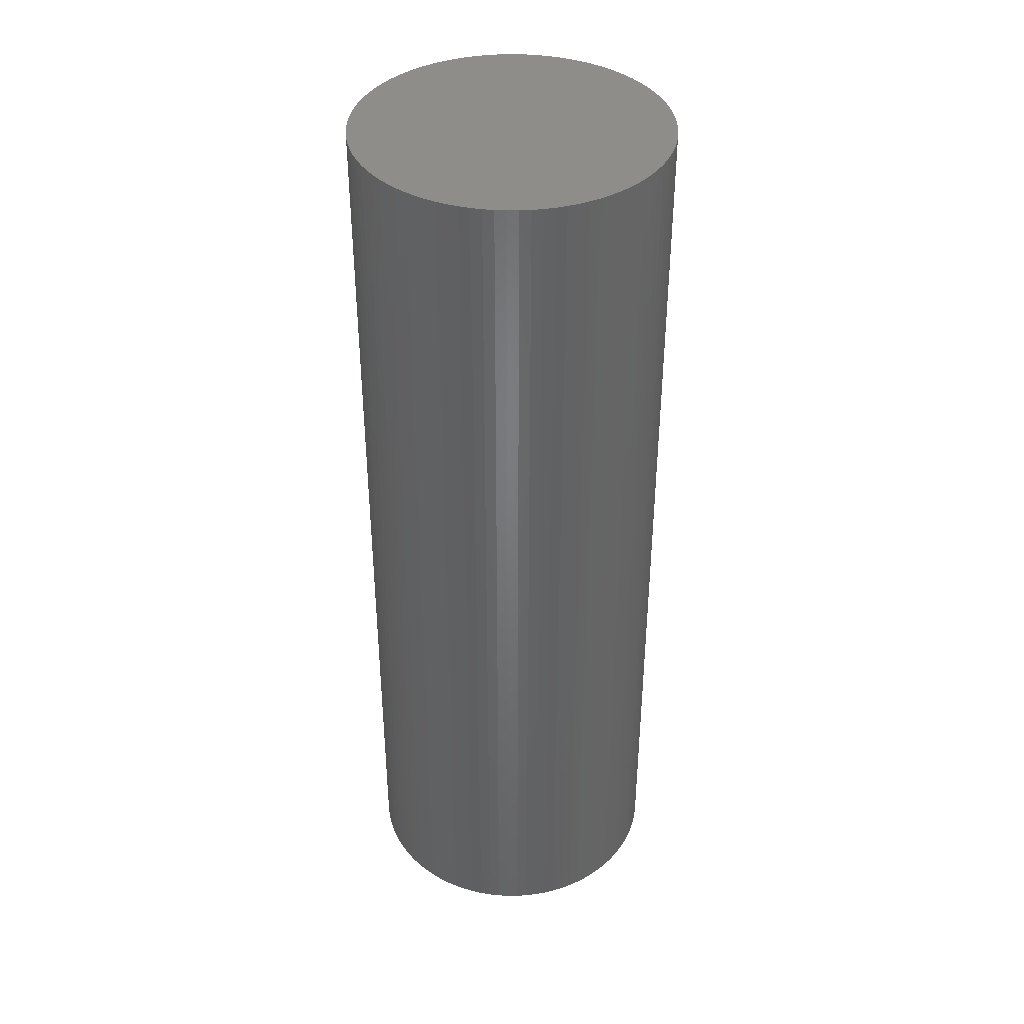
<metadata>
{"format":"stl","ext":"stl","renderer":"f3d","projection":"perspective","resolution":1024,"background":"white","views":[{"elev":39.3,"azim":-60.3,"up":"+Y"}]}
</metadata>
<code>
# stl→obj: 450 verts, 896 faces
v -0.07308 -45 -2.793
v -0.07308 0 -2.793
v 0 -45 -0.7
v -0.292 0 -4.875
v -0.292 -45 -4.875
v -0.6556 0 -6.937
v -0.6556 45 -6.937
v -1.162 45 -8.969
v -1.162 90 -8.969
v -1.809 90 -10.96
v -1.809 135 -10.96
v -2.594 135 -12.9
v -1.162 135 -8.969
v -0.6556 90 -6.937
v -0.292 45 -4.875
v -0.6556 -45 -6.937
v -1.162 0 -8.969
v -1.809 45 -10.96
v -2.594 90 -12.9
v -3.512 135 -14.78
v -1.162 -45 -8.969
v -1.809 0 -10.96
v -2.594 45 -12.9
v -3.512 90 -14.78
v -4.559 135 -16.6
v -1.809 -45 -10.96
v -2.594 0 -12.9
v -3.512 45 -14.78
v -4.559 90 -16.6
v -5.729 135 -18.33
v -2.594 -45 -12.9
v -3.512 0 -14.78
v -4.559 45 -16.6
v -5.729 90 -18.33
v -7.019 135 -19.98
v -3.512 -45 -14.78
v -4.559 0 -16.6
v -5.729 45 -18.33
v -7.019 90 -19.98
v -8.42 135 -21.54
v -4.559 -45 -16.6
v -5.729 7.105e-15 -18.33
v -7.019 45 -19.98
v -8.42 90 -21.54
v -9.926 135 -22.99
v -5.729 -45 -18.33
v -7.019 7.105e-15 -19.98
v -8.42 45 -21.54
v -9.926 90 -22.99
v -11.53 135 -24.34
v -7.019 -45 -19.98
v -8.42 7.105e-15 -21.54
v -9.926 45 -22.99
v -11.53 90 -24.34
v -13.22 135 -25.57
v -8.42 -45 -21.54
v -9.926 7.105e-15 -22.99
v -11.53 45 -24.34
v -13.22 90 -25.57
v -15 135 -26.68
v -9.926 -45 -22.99
v -11.53 7.105e-15 -24.34
v -13.22 45 -25.57
v -15 90 -26.68
v -16.85 135 -27.66
v -11.53 -45 -24.34
v -13.22 7.105e-15 -25.57
v -15 45 -26.68
v -16.85 90 -27.66
v -18.76 135 -28.52
v -13.22 -45 -25.57
v -15 7.105e-15 -26.68
v -16.85 45 -27.66
v -18.76 90 -28.52
v -20.73 135 -29.23
v -15 -45 -26.68
v -16.85 7.105e-15 -27.66
v -18.76 45 -28.52
v -20.73 90 -29.23
v -22.74 135 -29.81
v -16.85 -45 -27.66
v -18.76 7.105e-15 -28.52
v -20.73 45 -29.23
v -22.74 90 -29.81
v -24.79 135 -30.24
v -18.76 -45 -28.52
v -20.73 7.105e-15 -29.23
v -22.74 45 -29.81
v -24.79 90 -30.24
v -26.86 135 -30.54
v -20.73 -45 -29.23
v -22.74 7.105e-15 -29.81
v -24.79 45 -30.24
v -26.86 90 -30.54
v -28.95 135 -30.68
v -22.74 -45 -29.81
v -24.79 7.105e-15 -30.24
v -26.86 45 -30.54
v -28.95 90 -30.68
v -31.05 135 -30.68
v -24.79 -45 -30.24
v -26.86 7.105e-15 -30.54
v -28.95 45 -30.68
v -31.05 90 -30.68
v -33.14 135 -30.54
v -26.86 -45 -30.54
v -28.95 7.105e-15 -30.68
v -31.05 45 -30.68
v -33.14 90 -30.54
v -35.21 135 -30.24
v -28.95 -45 -30.68
v -31.05 7.105e-15 -30.68
v -33.14 45 -30.54
v -35.21 90 -30.24
v -37.26 135 -29.81
v -31.05 -45 -30.68
v -33.14 7.105e-15 -30.54
v -35.21 45 -30.24
v -37.26 90 -29.81
v -39.27 135 -29.23
v -33.14 -45 -30.54
v -35.21 7.105e-15 -30.24
v -37.26 45 -29.81
v -39.27 90 -29.23
v -41.24 135 -28.52
v -35.21 -45 -30.24
v -37.26 7.105e-15 -29.81
v -39.27 45 -29.23
v -41.24 90 -28.52
v -43.15 135 -27.66
v -37.26 -45 -29.81
v -39.27 7.105e-15 -29.23
v -41.24 45 -28.52
v -43.15 90 -27.66
v -45 135 -26.68
v -39.27 -45 -29.23
v -41.24 7.105e-15 -28.52
v -43.15 45 -27.66
v -45 90 -26.68
v -46.78 135 -25.57
v -41.24 -45 -28.52
v -43.15 7.105e-15 -27.66
v -45 45 -26.68
v -46.78 90 -25.57
v -48.47 135 -24.34
v -43.15 -45 -27.66
v -45 7.105e-15 -26.68
v -46.78 45 -25.57
v -48.47 90 -24.34
v -50.07 135 -22.99
v -45 -45 -26.68
v -46.78 7.105e-15 -25.57
v -48.47 45 -24.34
v -50.07 90 -22.99
v -51.58 135 -21.54
v -46.78 -45 -25.57
v -48.47 7.105e-15 -24.34
v -50.07 45 -22.99
v -51.58 90 -21.54
v -52.98 135 -19.98
v -48.47 -45 -24.34
v -50.07 7.105e-15 -22.99
v -51.58 45 -21.54
v -52.98 90 -19.98
v -54.27 135 -18.33
v -50.07 -45 -22.99
v -51.58 7.105e-15 -21.54
v -52.98 45 -19.98
v -54.27 90 -18.33
v -55.44 135 -16.6
v -51.58 -45 -21.54
v -52.98 7.105e-15 -19.98
v -54.27 45 -18.33
v -55.44 90 -16.6
v -56.49 135 -14.78
v -52.98 -45 -19.98
v -54.27 7.105e-15 -18.33
v -55.44 45 -16.6
v -56.49 90 -14.78
v -57.41 135 -12.9
v -54.27 -45 -18.33
v -55.44 0 -16.6
v -56.49 45 -14.78
v -57.41 90 -12.9
v -58.19 135 -10.96
v -55.44 -45 -16.6
v -56.49 0 -14.78
v -57.41 45 -12.9
v -58.19 90 -10.96
v -58.84 135 -8.969
v -56.49 -45 -14.78
v -57.41 0 -12.9
v -58.19 45 -10.96
v -58.84 90 -8.969
v -59.34 135 -6.937
v -57.41 -45 -12.9
v -58.19 0 -10.96
v -58.84 45 -8.969
v -59.34 90 -6.937
v -59.71 135 -4.875
v -58.19 -45 -10.96
v -58.84 0 -8.969
v -59.34 45 -6.937
v -59.71 90 -4.875
v -59.93 135 -2.793
v -58.84 -45 -8.969
v -59.34 0 -6.937
v -59.71 45 -4.875
v -59.93 90 -2.793
v -60 135 -0.7
v -59.34 -45 -6.937
v -59.71 0 -4.875
v -59.93 45 -2.793
v -60 90 -0.7
v -59.93 135 1.393
v -59.71 -45 -4.875
v -59.93 0 -2.793
v -60 45 -0.7
v -59.93 90 1.393
v -59.71 135 3.475
v -59.93 -45 -2.793
v -60 0 -0.7
v -59.93 45 1.393
v -59.71 90 3.475
v -59.34 135 5.537
v -60 -45 -0.7
v -59.93 0 1.393
v -59.71 45 3.475
v -59.34 90 5.537
v -58.84 135 7.569
v -59.93 -45 1.393
v -59.71 0 3.475
v -59.34 45 5.537
v -58.84 90 7.569
v -58.19 135 9.561
v -59.71 -45 3.475
v -59.34 0 5.537
v -58.84 45 7.569
v -58.19 90 9.561
v -57.41 135 11.5
v -59.34 -45 5.537
v -58.84 0 7.569
v -58.19 45 9.561
v -57.41 90 11.5
v -56.49 135 13.38
v -58.84 -45 7.569
v -58.19 0 9.561
v -57.41 45 11.5
v -56.49 90 13.38
v -55.44 135 15.2
v -58.19 -45 9.561
v -57.41 0 11.5
v -56.49 45 13.38
v -55.44 90 15.2
v -54.27 135 16.93
v -57.41 -45 11.5
v -56.49 0 13.38
v -55.44 45 15.2
v -54.27 90 16.93
v -52.98 135 18.58
v -56.49 -45 13.38
v -55.44 0 15.2
v -54.27 45 16.93
v -52.98 90 18.58
v -51.58 135 20.14
v -55.44 -45 15.2
v -54.27 -7.105e-15 16.93
v -52.98 45 18.58
v -51.58 90 20.14
v -50.07 135 21.59
v -54.27 -45 16.93
v -52.98 -7.105e-15 18.58
v -51.58 45 20.14
v -50.07 90 21.59
v -48.47 135 22.94
v -52.98 -45 18.58
v -51.58 -7.105e-15 20.14
v -50.07 45 21.59
v -48.47 90 22.94
v -46.78 135 24.17
v -51.58 -45 20.14
v -50.07 -7.105e-15 21.59
v -48.47 45 22.94
v -46.78 90 24.17
v -45 135 25.28
v -50.07 -45 21.59
v -48.47 -7.105e-15 22.94
v -46.78 45 24.17
v -45 90 25.28
v -43.15 135 26.26
v -48.47 -45 22.94
v -46.78 -7.105e-15 24.17
v -45 45 25.28
v -43.15 90 26.26
v -41.24 135 27.12
v -46.78 -45 24.17
v -45 -7.105e-15 25.28
v -43.15 45 26.26
v -41.24 90 27.12
v -39.27 135 27.83
v -45 -45 25.28
v -43.15 -7.105e-15 26.26
v -41.24 45 27.12
v -39.27 90 27.83
v -37.26 135 28.41
v -43.15 -45 26.26
v -41.24 -7.105e-15 27.12
v -39.27 45 27.83
v -37.26 90 28.41
v -35.21 135 28.84
v -41.24 -45 27.12
v -39.27 -7.105e-15 27.83
v -37.26 45 28.41
v -35.21 90 28.84
v -33.14 135 29.14
v -39.27 -45 27.83
v -37.26 -7.105e-15 28.41
v -35.21 45 28.84
v -33.14 90 29.14
v -31.05 135 29.28
v -37.26 -45 28.41
v -35.21 -7.105e-15 28.84
v -33.14 45 29.14
v -31.05 90 29.28
v -28.95 135 29.28
v -35.21 -45 28.84
v -33.14 -7.105e-15 29.14
v -31.05 45 29.28
v -28.95 90 29.28
v -26.86 135 29.14
v -33.14 -45 29.14
v -31.05 -7.105e-15 29.28
v -28.95 45 29.28
v -26.86 90 29.14
v -24.79 135 28.84
v -31.05 -45 29.28
v -28.95 -7.105e-15 29.28
v -26.86 45 29.14
v -24.79 90 28.84
v -22.74 135 28.41
v -28.95 -45 29.28
v -26.86 -7.105e-15 29.14
v -24.79 45 28.84
v -22.74 90 28.41
v -20.73 135 27.83
v -26.86 -45 29.14
v -24.79 -7.105e-15 28.84
v -22.74 45 28.41
v -20.73 90 27.83
v -18.76 135 27.12
v -24.79 -45 28.84
v -22.74 -7.105e-15 28.41
v -20.73 45 27.83
v -18.76 90 27.12
v -16.85 135 26.26
v -22.74 -45 28.41
v -20.73 -7.105e-15 27.83
v -18.76 45 27.12
v -16.85 90 26.26
v -15 135 25.28
v -20.73 -45 27.83
v -18.76 -7.105e-15 27.12
v -16.85 45 26.26
v -15 90 25.28
v -13.22 135 24.17
v -18.76 -45 27.12
v -16.85 -7.105e-15 26.26
v -15 45 25.28
v -13.22 90 24.17
v -11.53 135 22.94
v -16.85 -45 26.26
v -15 -7.105e-15 25.28
v -13.22 45 24.17
v -11.53 90 22.94
v -9.926 135 21.59
v -15 -45 25.28
v -13.22 -7.105e-15 24.17
v -11.53 45 22.94
v -9.926 90 21.59
v -8.42 135 20.14
v -13.22 -45 24.17
v -11.53 -7.105e-15 22.94
v -9.926 45 21.59
v -8.42 90 20.14
v -7.019 135 18.58
v -11.53 -45 22.94
v -9.926 -7.105e-15 21.59
v -8.42 45 20.14
v -7.019 90 18.58
v -5.729 135 16.93
v -9.926 -45 21.59
v -8.42 -7.105e-15 20.14
v -7.019 45 18.58
v -5.729 90 16.93
v -4.559 135 15.2
v -8.42 -45 20.14
v -7.019 -7.105e-15 18.58
v -5.729 45 16.93
v -4.559 90 15.2
v -3.512 135 13.38
v -7.019 -45 18.58
v -5.729 -7.105e-15 16.93
v -4.559 45 15.2
v -3.512 90 13.38
v -2.594 135 11.5
v -5.729 -45 16.93
v -4.559 0 15.2
v -3.512 45 13.38
v -2.594 90 11.5
v -1.809 135 9.561
v -4.559 -45 15.2
v -3.512 0 13.38
v -2.594 45 11.5
v -1.809 90 9.561
v -1.162 135 7.569
v -3.512 -45 13.38
v -2.594 0 11.5
v -1.809 45 9.561
v -1.162 90 7.569
v -0.6556 135 5.537
v -2.594 -45 11.5
v -1.809 0 9.561
v -1.162 45 7.569
v -0.6556 90 5.537
v -0.292 135 3.475
v -1.809 -45 9.561
v -1.162 0 7.569
v -0.6556 45 5.537
v -0.292 90 3.475
v -0.07308 135 1.393
v -1.162 -45 7.569
v -0.6556 0 5.537
v -0.292 45 3.475
v -0.07308 90 1.393
v 0 135 -0.7
v -0.6556 -45 5.537
v -0.292 0 3.475
v -0.07308 45 1.393
v 0 90 -0.7
v -0.07308 135 -2.793
v -0.292 -45 3.475
v -0.07308 0 1.393
v 0 45 -0.7
v -0.07308 90 -2.793
v -0.292 135 -4.875
v -0.07308 -45 1.393
v 0 0 -0.7
v -0.07308 45 -2.793
v -0.292 90 -4.875
v -0.6556 135 -6.937
f 1 2 3
f 1 4 2
f 1 5 4
f 4 5 6
f 7 6 8
f 9 8 10
f 11 10 12
f 11 9 10
f 11 13 9
f 9 13 14
f 7 14 15
f 4 15 2
f 4 7 15
f 4 6 7
f 5 16 6
f 6 16 17
f 8 17 18
f 10 18 19
f 12 19 20
f 12 10 19
f 16 21 17
f 17 21 22
f 18 22 23
f 19 23 24
f 20 24 25
f 20 19 24
f 21 26 22
f 22 26 27
f 23 27 28
f 24 28 29
f 25 29 30
f 25 24 29
f 26 31 27
f 27 31 32
f 28 32 33
f 29 33 34
f 30 34 35
f 30 29 34
f 31 36 32
f 32 36 37
f 33 37 38
f 34 38 39
f 35 39 40
f 35 34 39
f 36 41 37
f 37 41 42
f 38 42 43
f 39 43 44
f 40 44 45
f 40 39 44
f 41 46 42
f 42 46 47
f 43 47 48
f 44 48 49
f 45 49 50
f 45 44 49
f 46 51 47
f 47 51 52
f 48 52 53
f 49 53 54
f 50 54 55
f 50 49 54
f 51 56 52
f 52 56 57
f 53 57 58
f 54 58 59
f 55 59 60
f 55 54 59
f 56 61 57
f 57 61 62
f 58 62 63
f 59 63 64
f 60 64 65
f 60 59 64
f 61 66 62
f 62 66 67
f 63 67 68
f 64 68 69
f 65 69 70
f 65 64 69
f 66 71 67
f 67 71 72
f 68 72 73
f 69 73 74
f 70 74 75
f 70 69 74
f 71 76 72
f 72 76 77
f 73 77 78
f 74 78 79
f 75 79 80
f 75 74 79
f 76 81 77
f 77 81 82
f 78 82 83
f 79 83 84
f 80 84 85
f 80 79 84
f 81 86 82
f 82 86 87
f 83 87 88
f 84 88 89
f 85 89 90
f 85 84 89
f 86 91 87
f 87 91 92
f 88 92 93
f 89 93 94
f 90 94 95
f 90 89 94
f 91 96 92
f 92 96 97
f 93 97 98
f 94 98 99
f 95 99 100
f 95 94 99
f 96 101 97
f 97 101 102
f 98 102 103
f 99 103 104
f 100 104 105
f 100 99 104
f 101 106 102
f 102 106 107
f 103 107 108
f 104 108 109
f 105 109 110
f 105 104 109
f 106 111 107
f 107 111 112
f 108 112 113
f 109 113 114
f 110 114 115
f 110 109 114
f 111 116 112
f 112 116 117
f 113 117 118
f 114 118 119
f 115 119 120
f 115 114 119
f 116 121 117
f 117 121 122
f 118 122 123
f 119 123 124
f 120 124 125
f 120 119 124
f 121 126 122
f 122 126 127
f 123 127 128
f 124 128 129
f 125 129 130
f 125 124 129
f 126 131 127
f 127 131 132
f 128 132 133
f 129 133 134
f 130 134 135
f 130 129 134
f 131 136 132
f 132 136 137
f 133 137 138
f 134 138 139
f 135 139 140
f 135 134 139
f 136 141 137
f 137 141 142
f 138 142 143
f 139 143 144
f 140 144 145
f 140 139 144
f 141 146 142
f 142 146 147
f 143 147 148
f 144 148 149
f 145 149 150
f 145 144 149
f 146 151 147
f 147 151 152
f 148 152 153
f 149 153 154
f 150 154 155
f 150 149 154
f 151 156 152
f 152 156 157
f 153 157 158
f 154 158 159
f 155 159 160
f 155 154 159
f 156 161 157
f 157 161 162
f 158 162 163
f 159 163 164
f 160 164 165
f 160 159 164
f 161 166 162
f 162 166 167
f 163 167 168
f 164 168 169
f 165 169 170
f 165 164 169
f 166 171 167
f 167 171 172
f 168 172 173
f 169 173 174
f 170 174 175
f 170 169 174
f 171 176 172
f 172 176 177
f 173 177 178
f 174 178 179
f 175 179 180
f 175 174 179
f 176 181 177
f 177 181 182
f 178 182 183
f 179 183 184
f 180 184 185
f 180 179 184
f 181 186 182
f 182 186 187
f 183 187 188
f 184 188 189
f 185 189 190
f 185 184 189
f 186 191 187
f 187 191 192
f 188 192 193
f 189 193 194
f 190 194 195
f 190 189 194
f 191 196 192
f 192 196 197
f 193 197 198
f 194 198 199
f 195 199 200
f 195 194 199
f 196 201 197
f 197 201 202
f 198 202 203
f 199 203 204
f 200 204 205
f 200 199 204
f 201 206 202
f 202 206 207
f 203 207 208
f 204 208 209
f 205 209 210
f 205 204 209
f 206 211 207
f 207 211 212
f 208 212 213
f 209 213 214
f 210 214 215
f 210 209 214
f 211 216 212
f 212 216 217
f 213 217 218
f 214 218 219
f 215 219 220
f 215 214 219
f 216 221 217
f 217 221 222
f 218 222 223
f 219 223 224
f 220 224 225
f 220 219 224
f 221 226 222
f 222 226 227
f 223 227 228
f 224 228 229
f 225 229 230
f 225 224 229
f 226 231 227
f 227 231 232
f 228 232 233
f 229 233 234
f 230 234 235
f 230 229 234
f 231 236 232
f 232 236 237
f 233 237 238
f 234 238 239
f 235 239 240
f 235 234 239
f 236 241 237
f 237 241 242
f 238 242 243
f 239 243 244
f 240 244 245
f 240 239 244
f 241 246 242
f 242 246 247
f 243 247 248
f 244 248 249
f 245 249 250
f 245 244 249
f 246 251 247
f 247 251 252
f 248 252 253
f 249 253 254
f 250 254 255
f 250 249 254
f 251 256 252
f 252 256 257
f 253 257 258
f 254 258 259
f 255 259 260
f 255 254 259
f 256 261 257
f 257 261 262
f 258 262 263
f 259 263 264
f 260 264 265
f 260 259 264
f 261 266 262
f 262 266 267
f 263 267 268
f 264 268 269
f 265 269 270
f 265 264 269
f 266 271 267
f 267 271 272
f 268 272 273
f 269 273 274
f 270 274 275
f 270 269 274
f 271 276 272
f 272 276 277
f 273 277 278
f 274 278 279
f 275 279 280
f 275 274 279
f 276 281 277
f 277 281 282
f 278 282 283
f 279 283 284
f 280 284 285
f 280 279 284
f 281 286 282
f 282 286 287
f 283 287 288
f 284 288 289
f 285 289 290
f 285 284 289
f 286 291 287
f 287 291 292
f 288 292 293
f 289 293 294
f 290 294 295
f 290 289 294
f 291 296 292
f 292 296 297
f 293 297 298
f 294 298 299
f 295 299 300
f 295 294 299
f 296 301 297
f 297 301 302
f 298 302 303
f 299 303 304
f 300 304 305
f 300 299 304
f 301 306 302
f 302 306 307
f 303 307 308
f 304 308 309
f 305 309 310
f 305 304 309
f 306 311 307
f 307 311 312
f 308 312 313
f 309 313 314
f 310 314 315
f 310 309 314
f 311 316 312
f 312 316 317
f 313 317 318
f 314 318 319
f 315 319 320
f 315 314 319
f 316 321 317
f 317 321 322
f 318 322 323
f 319 323 324
f 320 324 325
f 320 319 324
f 321 326 322
f 322 326 327
f 323 327 328
f 324 328 329
f 325 329 330
f 325 324 329
f 326 331 327
f 327 331 332
f 328 332 333
f 329 333 334
f 330 334 335
f 330 329 334
f 331 336 332
f 332 336 337
f 333 337 338
f 334 338 339
f 335 339 340
f 335 334 339
f 336 341 337
f 337 341 342
f 338 342 343
f 339 343 344
f 340 344 345
f 340 339 344
f 341 346 342
f 342 346 347
f 343 347 348
f 344 348 349
f 345 349 350
f 345 344 349
f 346 351 347
f 347 351 352
f 348 352 353
f 349 353 354
f 350 354 355
f 350 349 354
f 351 356 352
f 352 356 357
f 353 357 358
f 354 358 359
f 355 359 360
f 355 354 359
f 356 361 357
f 357 361 362
f 358 362 363
f 359 363 364
f 360 364 365
f 360 359 364
f 361 366 362
f 362 366 367
f 363 367 368
f 364 368 369
f 365 369 370
f 365 364 369
f 366 371 367
f 367 371 372
f 368 372 373
f 369 373 374
f 370 374 375
f 370 369 374
f 371 376 372
f 372 376 377
f 373 377 378
f 374 378 379
f 375 379 380
f 375 374 379
f 376 381 377
f 377 381 382
f 378 382 383
f 379 383 384
f 380 384 385
f 380 379 384
f 381 386 382
f 382 386 387
f 383 387 388
f 384 388 389
f 385 389 390
f 385 384 389
f 386 391 387
f 387 391 392
f 388 392 393
f 389 393 394
f 390 394 395
f 390 389 394
f 391 396 392
f 392 396 397
f 393 397 398
f 394 398 399
f 395 399 400
f 395 394 399
f 396 401 397
f 397 401 402
f 398 402 403
f 399 403 404
f 400 404 405
f 400 399 404
f 401 406 402
f 402 406 407
f 403 407 408
f 404 408 409
f 405 409 410
f 405 404 409
f 406 411 407
f 407 411 412
f 408 412 413
f 409 413 414
f 410 414 415
f 410 409 414
f 411 416 412
f 412 416 417
f 413 417 418
f 414 418 419
f 415 419 420
f 415 414 419
f 416 421 417
f 417 421 422
f 418 422 423
f 419 423 424
f 420 424 425
f 420 419 424
f 421 426 422
f 422 426 427
f 423 427 428
f 424 428 429
f 425 429 430
f 425 424 429
f 426 431 427
f 427 431 432
f 428 432 433
f 429 433 434
f 430 434 435
f 430 429 434
f 431 436 432
f 432 436 437
f 433 437 438
f 434 438 439
f 435 439 440
f 435 434 439
f 436 441 437
f 437 441 442
f 438 442 443
f 439 443 444
f 440 444 445
f 440 439 444
f 441 446 442
f 442 446 447
f 443 447 448
f 444 448 449
f 445 449 450
f 445 444 449
f 446 3 447
f 447 3 2
f 448 2 15
f 449 15 14
f 450 14 13
f 450 449 14
f 222 218 217
f 223 222 227
f 218 214 213
f 219 218 223
f 2 448 447
f 448 444 443
f 449 448 15
f 438 443 439
f 442 447 443
f 8 6 17
f 9 14 7
f 8 9 7
f 18 17 22
f 10 8 18
f 23 22 27
f 19 18 23
f 28 27 32
f 24 23 28
f 33 32 37
f 29 28 33
f 38 37 42
f 34 33 38
f 43 42 47
f 39 38 43
f 48 47 52
f 44 43 48
f 53 52 57
f 49 48 53
f 58 57 62
f 54 53 58
f 63 62 67
f 59 58 63
f 68 67 72
f 64 63 68
f 73 72 77
f 69 68 73
f 78 77 82
f 74 73 78
f 83 82 87
f 79 78 83
f 88 87 92
f 84 83 88
f 93 92 97
f 89 88 93
f 98 97 102
f 94 93 98
f 103 102 107
f 99 98 103
f 108 107 112
f 104 103 108
f 113 112 117
f 109 108 113
f 118 117 122
f 114 113 118
f 123 122 127
f 119 118 123
f 128 127 132
f 124 123 128
f 133 132 137
f 129 128 133
f 138 137 142
f 134 133 138
f 143 142 147
f 139 138 143
f 148 147 152
f 144 143 148
f 153 152 157
f 149 148 153
f 158 157 162
f 154 153 158
f 163 162 167
f 159 158 163
f 168 167 172
f 164 163 168
f 173 172 177
f 169 168 173
f 178 177 182
f 174 173 178
f 183 182 187
f 179 178 183
f 188 187 192
f 184 183 188
f 193 192 197
f 189 188 193
f 198 197 202
f 194 193 198
f 203 202 207
f 199 198 203
f 208 207 212
f 204 203 208
f 213 212 217
f 209 208 213
f 228 227 232
f 224 223 228
f 233 232 237
f 229 228 233
f 238 237 242
f 234 233 238
f 243 242 247
f 239 238 243
f 248 247 252
f 244 243 248
f 253 252 257
f 249 248 253
f 258 257 262
f 254 253 258
f 263 262 267
f 259 258 263
f 268 267 272
f 264 263 268
f 273 272 277
f 269 268 273
f 278 277 282
f 274 273 278
f 283 282 287
f 279 278 283
f 288 287 292
f 284 283 288
f 293 292 297
f 289 288 293
f 298 297 302
f 294 293 298
f 303 302 307
f 299 298 303
f 308 307 312
f 304 303 308
f 313 312 317
f 309 308 313
f 318 317 322
f 314 313 318
f 323 322 327
f 319 318 323
f 328 327 332
f 324 323 328
f 333 332 337
f 329 328 333
f 338 337 342
f 334 333 338
f 343 342 347
f 339 338 343
f 348 347 352
f 344 343 348
f 353 352 357
f 349 348 353
f 358 357 362
f 354 353 358
f 363 362 367
f 359 358 363
f 368 367 372
f 364 363 368
f 373 372 377
f 369 368 373
f 378 377 382
f 374 373 378
f 383 382 387
f 379 378 383
f 388 387 392
f 384 383 388
f 393 392 397
f 389 388 393
f 398 397 402
f 394 393 398
f 403 402 407
f 399 398 403
f 408 407 412
f 404 403 408
f 413 412 417
f 409 408 413
f 418 417 422
f 414 413 418
f 423 422 427
f 419 418 423
f 428 427 432
f 424 423 428
f 433 432 437
f 429 428 433
f 438 437 442
f 434 433 438
f 446 231 3
f 446 236 231
f 446 441 236
f 236 441 241
f 241 441 436
f 246 436 431
f 251 431 426
f 256 426 421
f 261 421 416
f 266 416 411
f 271 411 406
f 276 406 401
f 281 401 396
f 286 396 391
f 291 391 386
f 296 386 381
f 301 381 376
f 306 376 371
f 311 371 366
f 316 366 361
f 321 361 356
f 326 356 351
f 331 351 346
f 336 346 341
f 336 331 346
f 241 436 246
f 246 431 251
f 251 426 256
f 256 421 261
f 261 416 266
f 266 411 271
f 271 406 276
f 276 401 281
f 281 396 286
f 286 391 291
f 291 386 296
f 296 381 301
f 301 376 306
f 306 371 311
f 311 366 316
f 316 361 321
f 321 356 326
f 326 351 331
f 231 226 3
f 3 226 1
f 1 226 221
f 5 221 216
f 16 216 211
f 21 211 206
f 26 206 201
f 31 201 196
f 36 196 191
f 41 191 186
f 46 186 181
f 51 181 176
f 56 176 171
f 61 171 166
f 66 166 161
f 71 161 156
f 76 156 151
f 81 151 146
f 86 146 141
f 91 141 136
f 96 136 131
f 101 131 126
f 106 126 121
f 111 121 116
f 111 106 121
f 1 221 5
f 5 216 16
f 16 211 21
f 21 206 26
f 26 201 31
f 31 196 36
f 36 191 41
f 41 186 46
f 46 181 51
f 51 176 56
f 56 171 61
f 61 166 66
f 66 161 71
f 71 156 76
f 76 151 81
f 81 146 86
f 86 141 91
f 91 136 96
f 96 131 101
f 101 126 106
f 440 205 435
f 440 200 205
f 440 445 200
f 200 445 195
f 195 445 450
f 190 450 13
f 185 13 11
f 180 11 12
f 175 12 20
f 170 20 25
f 165 25 30
f 160 30 35
f 155 35 40
f 150 40 45
f 145 45 50
f 140 50 55
f 135 55 60
f 130 60 65
f 125 65 70
f 120 70 75
f 115 75 80
f 110 80 85
f 105 85 90
f 100 90 95
f 100 105 90
f 195 450 190
f 190 13 185
f 185 11 180
f 180 12 175
f 175 20 170
f 170 25 165
f 165 30 160
f 160 35 155
f 155 40 150
f 150 45 145
f 145 50 140
f 140 55 135
f 135 60 130
f 130 65 125
f 125 70 120
f 120 75 115
f 115 80 110
f 110 85 105
f 205 210 435
f 435 210 430
f 430 210 215
f 425 215 220
f 420 220 225
f 415 225 230
f 410 230 235
f 405 235 240
f 400 240 245
f 395 245 250
f 390 250 255
f 385 255 260
f 380 260 265
f 375 265 270
f 370 270 275
f 365 275 280
f 360 280 285
f 355 285 290
f 350 290 295
f 345 295 300
f 340 300 305
f 335 305 310
f 330 310 315
f 325 315 320
f 325 330 315
f 430 215 425
f 425 220 420
f 420 225 415
f 415 230 410
f 410 235 405
f 405 240 400
f 400 245 395
f 395 250 390
f 390 255 385
f 385 260 380
f 380 265 375
f 375 270 370
f 370 275 365
f 365 280 360
f 360 285 355
f 355 290 350
f 350 295 345
f 345 300 340
f 340 305 335
f 335 310 330

</code>
